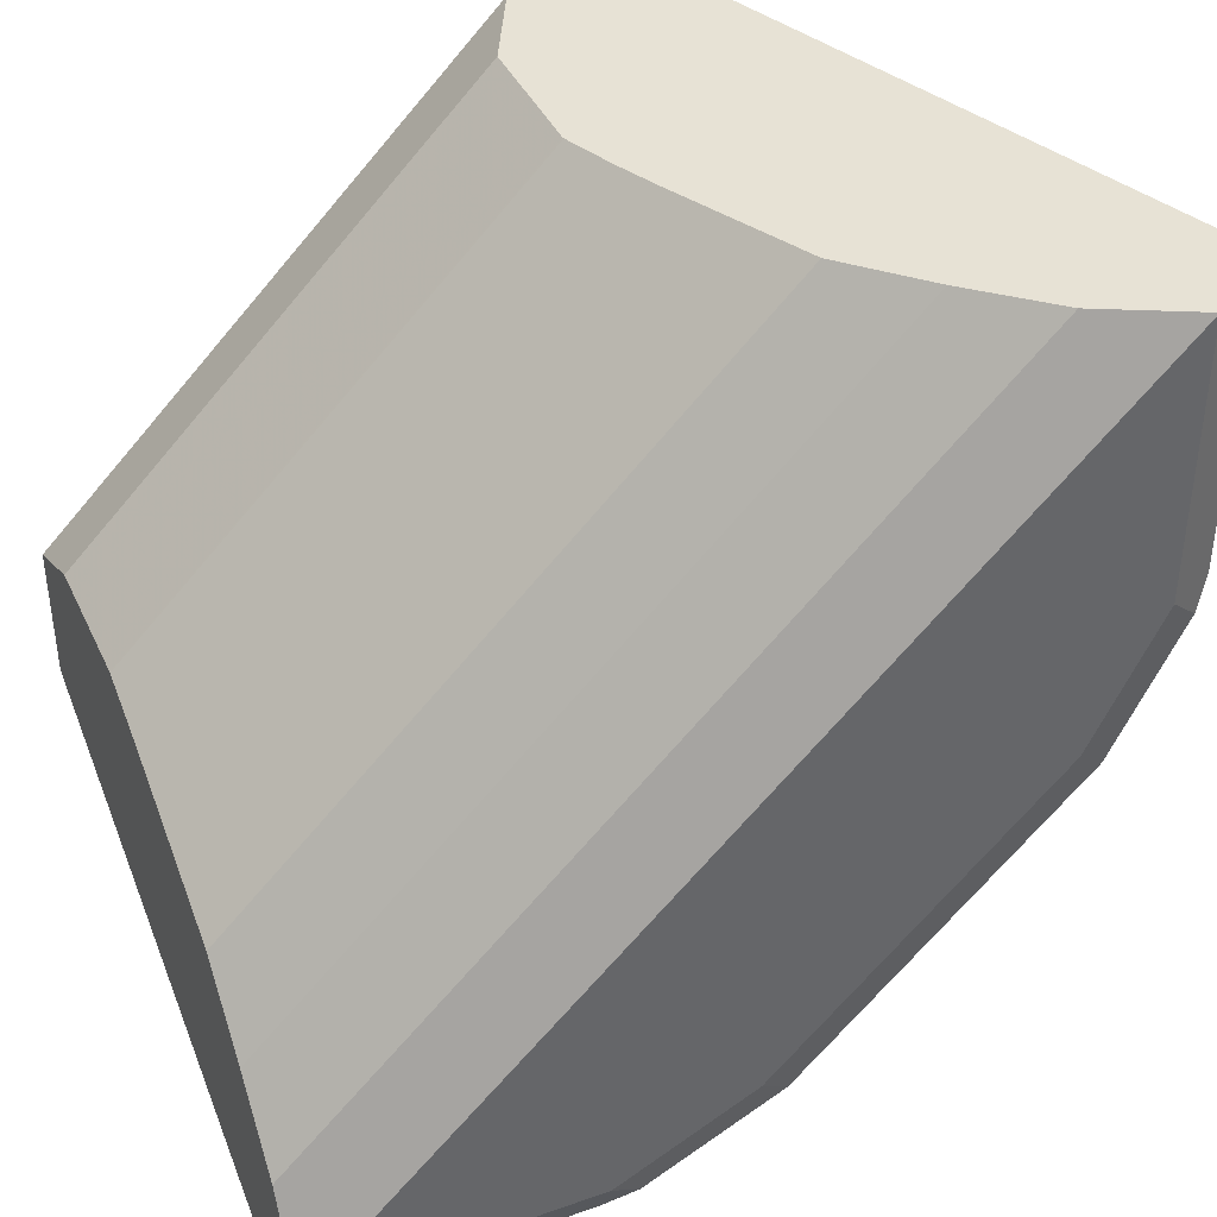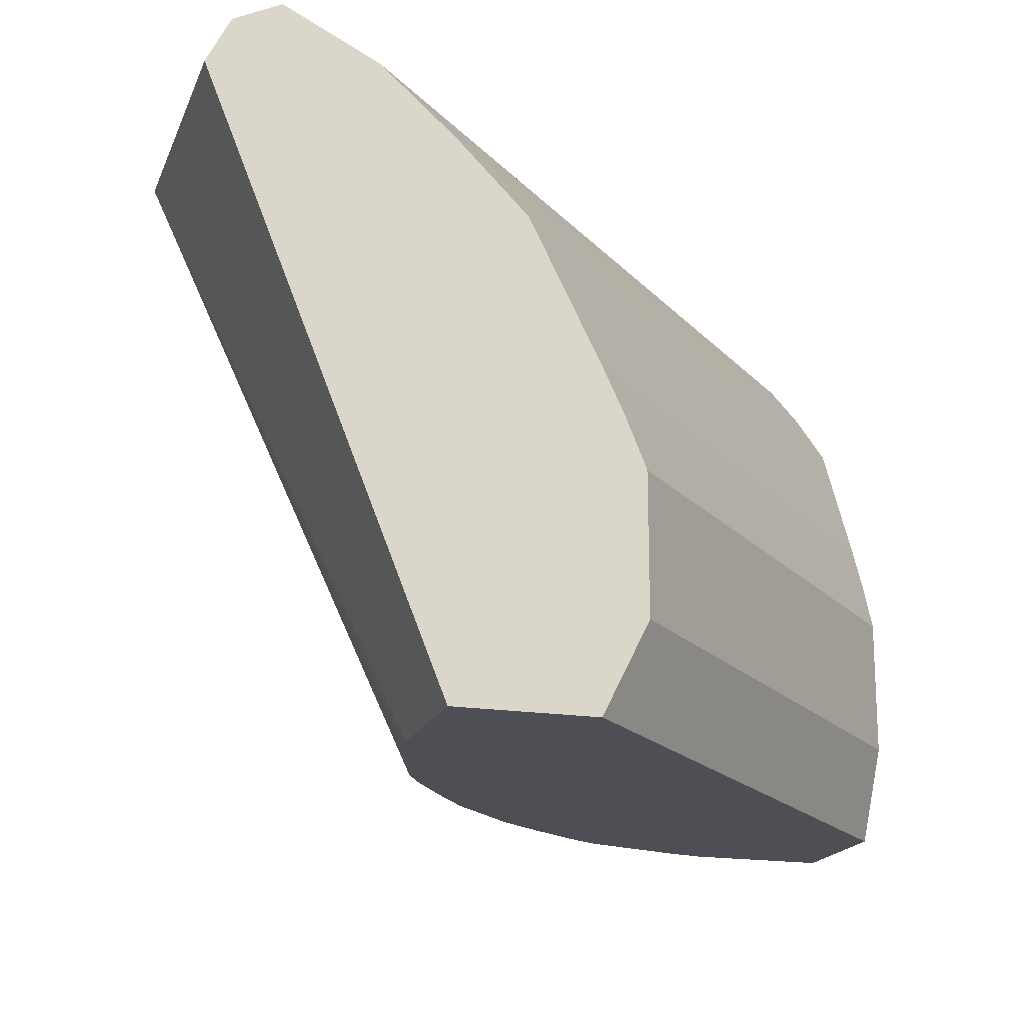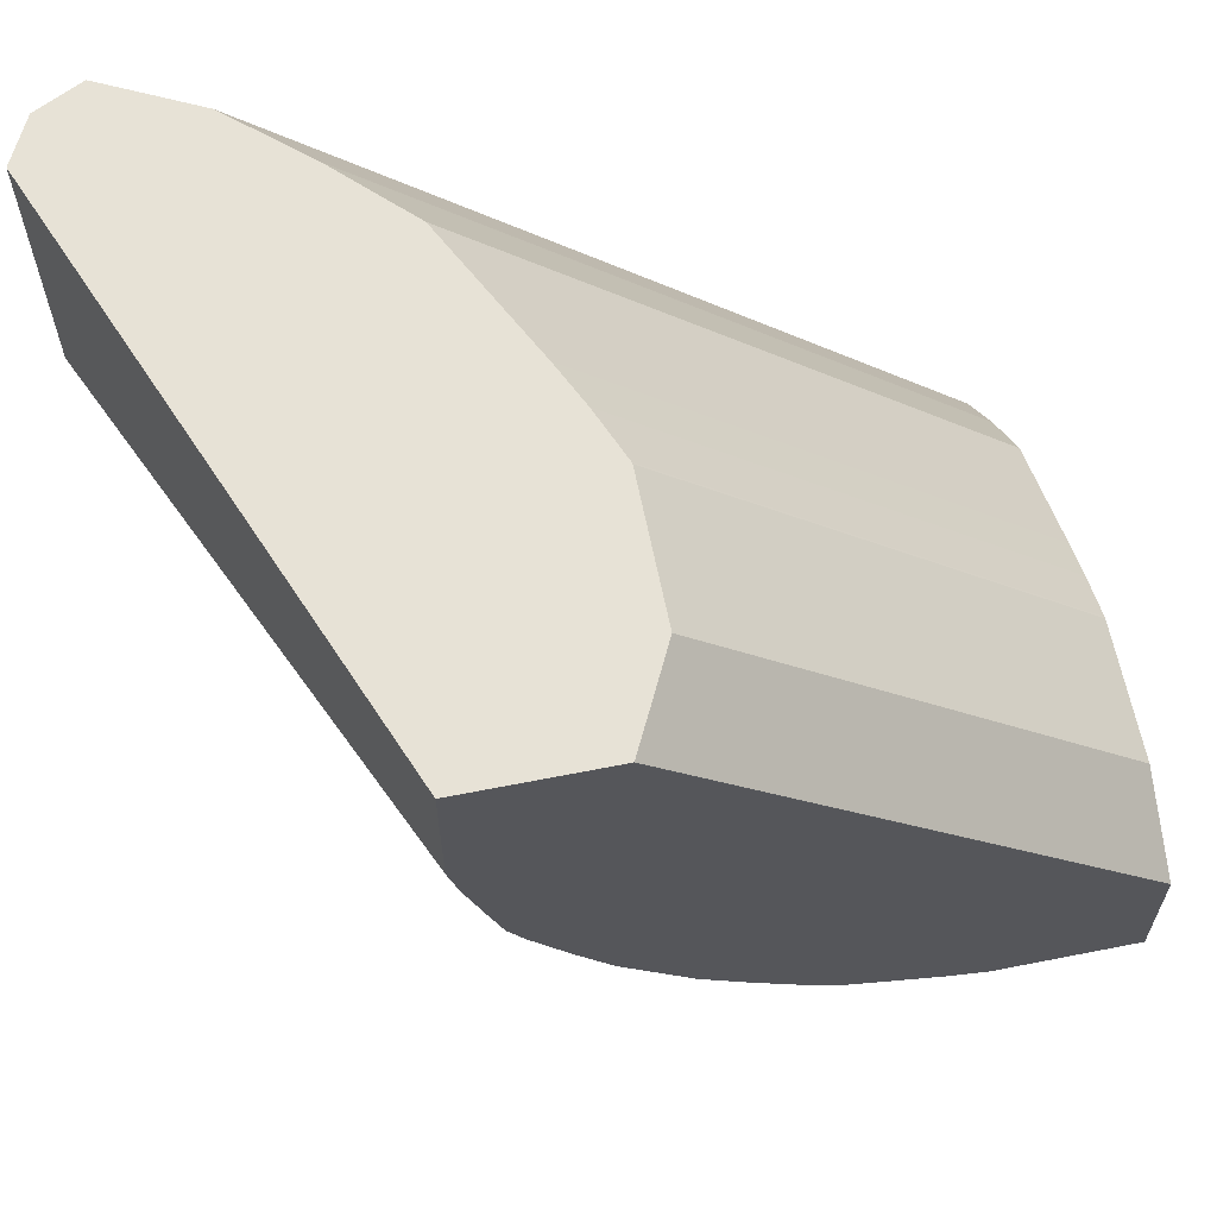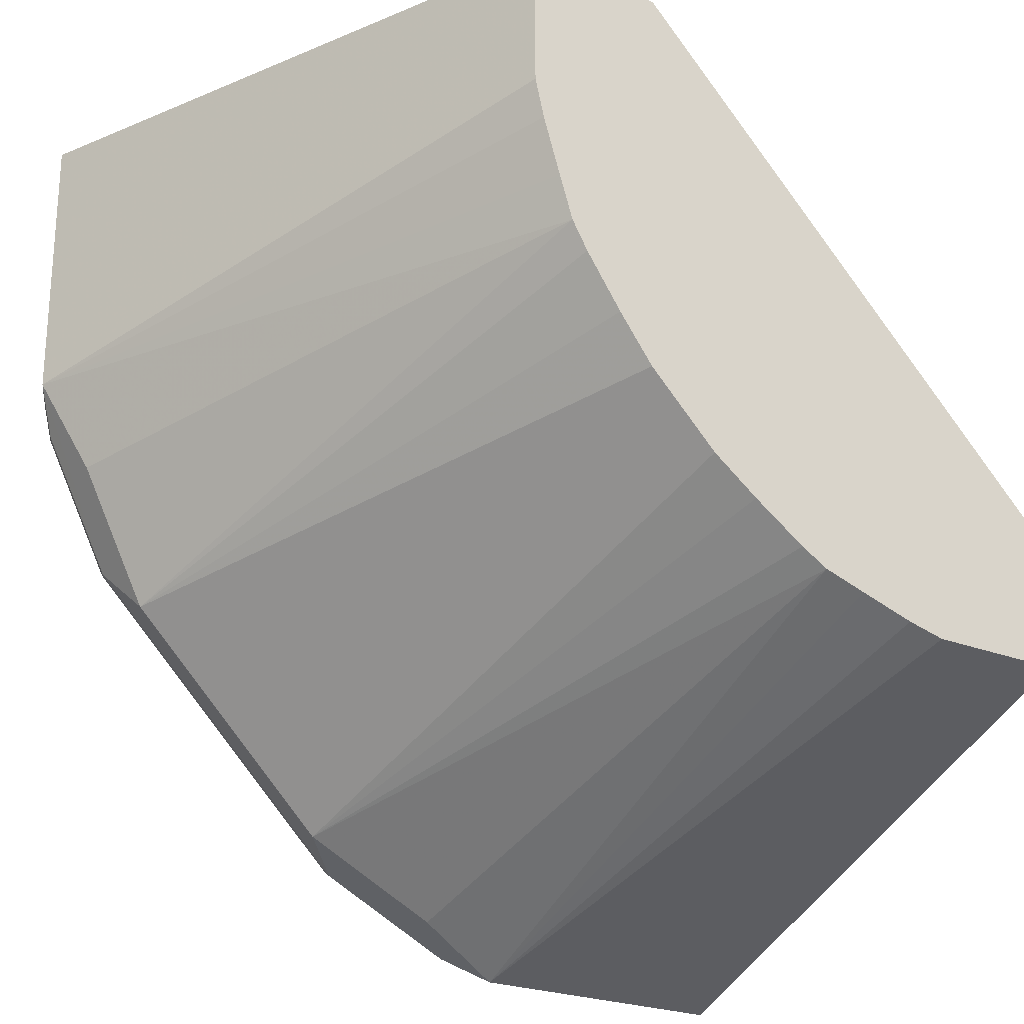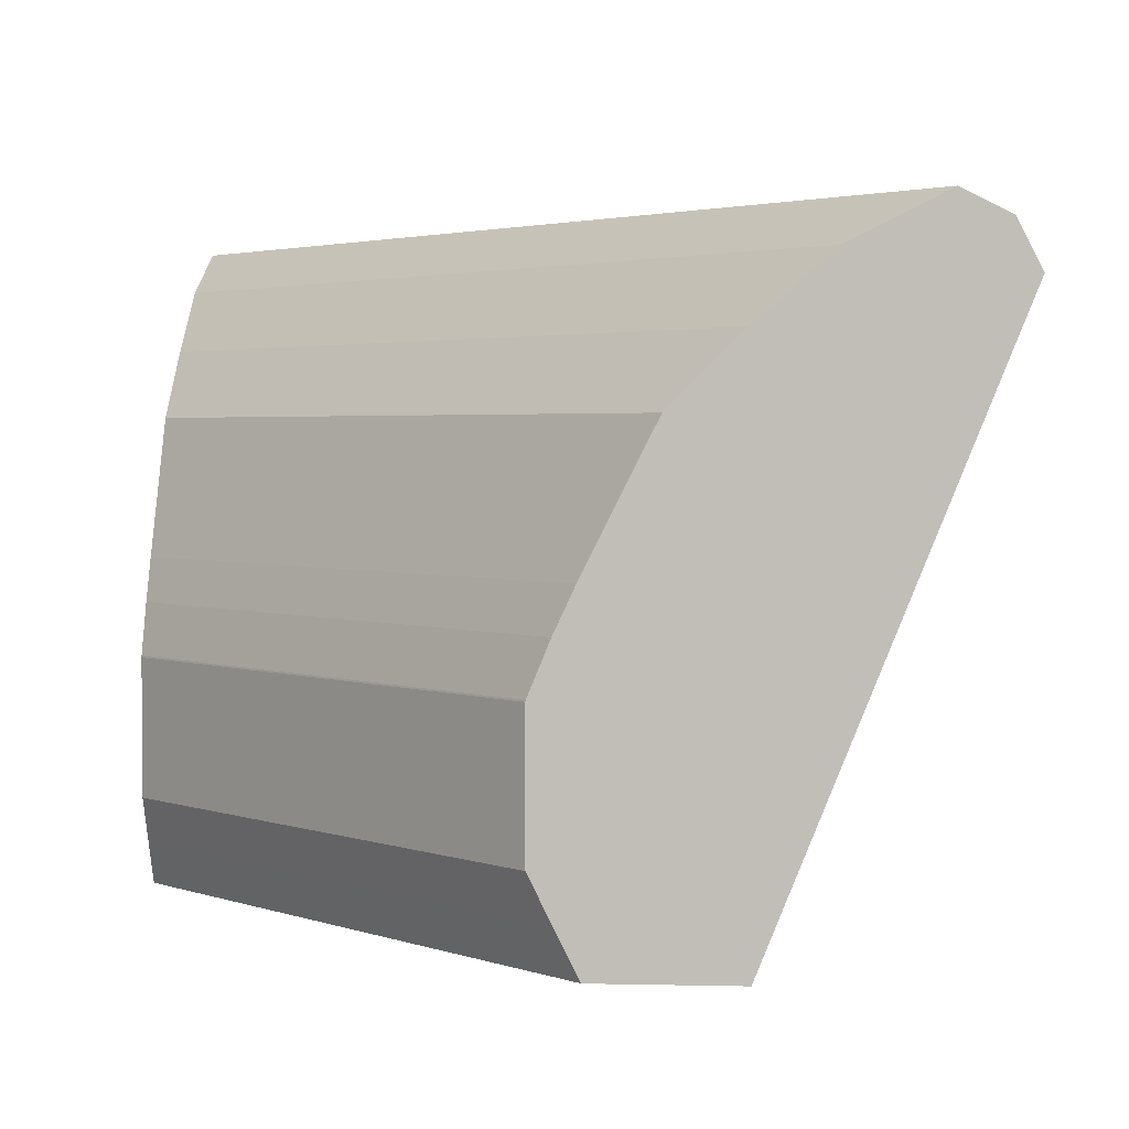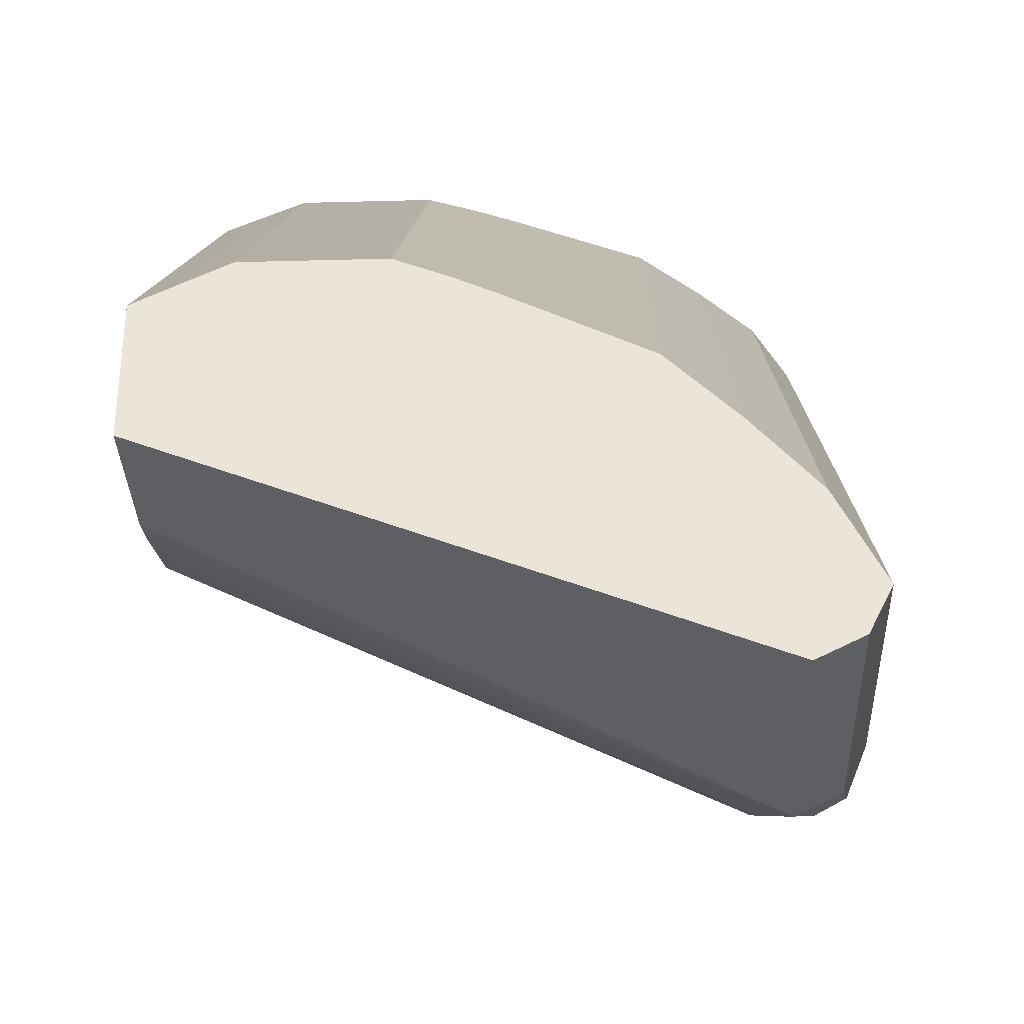
<metadata>
{"format":"obj","ext":"obj","renderer":"f3d","projection":"perspective","resolution":1024,"background":"white","views":[{"elev":40.2,"azim":156.5,"up":"+Z"},{"elev":-18.3,"azim":-17.1,"up":"+Y"},{"elev":63.5,"azim":-11.3,"up":"+Z"},{"elev":-24.1,"azim":-33.2,"up":"+Z"},{"elev":2.7,"azim":94.5,"up":"+Y"},{"elev":-33.0,"azim":92.1,"up":"+Z"}]}
</metadata>
<code>
v -0.08247 0.9275 -0.2473
v -0.06952 0.7559 -0.1707
v -0.08247 0.7559 -0.1666
v -0.1099 0.9206 -0.2336
v -0.1374 0.9343 -0.2198
v -0.09619 0.9343 -0.2404
v -0.09277 0.9429 -0.237
v -0.08247 0.9412 -0.2404
v 0.0004269 0.9275 -0.2473
v -0.04124 0.7559 -0.1786
v -0.05281 0.7559 -0.1758
v -0.09074 0.7559 -0.1618
v -0.1511 0.9206 -0.213
v -0.1786 0.9343 -0.1786
v -0.134 0.9429 -0.2164
v -0.08247 0.9481 -0.2267
v 0.0004269 0.9481 -0.2267
v 0.0004269 0.9414 -0.2402
v 0.0004269 0.9412 -0.2404
v 0.0004269 0.7559 -0.1786
v -0.1064 0.7559 -0.1511
v -0.213 0.9206 -0.1511
v -0.1202 0.7559 -0.1408
v -0.2198 0.9343 -0.1374
v -0.2164 0.9429 -0.134
v -0.1236 0.9481 -0.2061
v 0.0004269 0.9343 -0.1992
v -0.2267 0.9481 0.0004269
v 0.0004269 0.7559 -0.1382
v -0.1666 0.7559 -0.08247
v -0.2336 0.9206 -0.1099
v -0.1408 0.7559 -0.1202
v -0.1511 0.7559 -0.1064
v -0.1618 0.7559 -0.09074
v -0.2473 0.9275 -0.08247
v -0.2404 0.9343 -0.09619
v -0.237 0.9429 -0.09277
v -0.2061 0.9481 -0.1236
v 0.0004269 0.915 -0.1773
v -0.1992 0.9343 0.0004269
v -0.2267 0.9481 -0.08247
v -0.2402 0.9414 0.0004269
v 0.0004269 0.7559 -0.1373
v -9.65e-06 0.7559 -0.1373
v -0.1707 0.7559 -0.06952
v -0.2473 0.9275 0.0004269
v -0.2404 0.9412 -0.08247
v -0.1758 0.7559 -0.05281
v -0.1786 0.7559 -0.04124
v 0.0004269 0.8944 -0.1567
v -0.1773 0.915 0.0004269
v -0.2404 0.9412 0.0004269
v 0.0004269 0.7693 -0.1305
v -0.1373 0.7559 0.0004269
v -0.1373 0.7559 -9.65e-06
v -0.1786 0.7559 0.0004269
v 0.0004269 0.8532 -0.1361
v -0.1567 0.8944 0.0004269
v 0.0004269 0.7832 -0.1236
v -0.1305 0.7693 0.0004269
v -0.1382 0.7559 0.0004269
v 0.0004269 0.8402 -0.13
v -0.1361 0.8532 0.0004269
v -0.1236 0.7832 0.0004269
v 0.0004269 0.8244 -0.1236
v 0.0004269 0.8249 -0.1238
v -0.13 0.8402 0.0004269
v -0.1236 0.8244 0.0004269
v -0.1238 0.8249 0.0004269
f 28 37 42
f 28 42 52
f 28 52 46
f 28 46 56
f 28 56 61
f 28 61 54
f 28 64 68
f 28 60 64
f 28 68 69
f 28 69 67
f 28 67 63
f 28 41 37
f 28 63 58
f 28 54 60
f 27 51 39
f 22 33 34
f 25 41 38
f 25 37 41
f 24 37 25
f 24 36 37
f 24 35 36
f 24 31 35
f 22 34 30
f 22 32 33
f 22 31 24
f 22 30 31
f 17 40 27
f 17 28 40
f 16 28 17
f 28 58 51
f 27 40 51
f 28 51 40
f 50 58 63
f 30 45 35
f 16 41 28
f 65 69 68
f 65 66 69
f 62 69 66
f 62 67 69
f 59 68 64
f 59 65 68
f 57 67 62
f 57 63 67
f 54 61 55
f 53 64 60
f 53 59 64
f 50 63 57
f 43 55 44
f 29 43 44
f 43 54 55
f 43 53 60
f 42 47 52
f 39 58 50
f 39 51 58
f 37 47 42
f 35 56 46
f 35 49 56
f 35 48 49
f 35 45 48
f 35 37 36
f 35 47 37
f 35 52 47
f 35 46 52
f 30 35 31
f 43 60 54
f 16 38 41
f 16 26 38
f 1 11 2
f 3 12 13
f 2 12 3
f 2 21 12
f 2 23 21
f 2 32 23
f 2 33 32
f 2 34 33
f 2 45 30
f 2 48 45
f 2 49 48
f 2 56 49
f 2 61 56
f 2 55 61
f 2 44 55
f 3 13 4
f 2 29 44
f 2 10 20
f 2 11 10
f 1 10 11
f 1 20 10
f 1 9 20
f 1 19 9
f 1 8 19
f 1 7 8
f 1 6 7
f 1 5 6
f 1 4 5
f 1 3 4
f 1 2 3
f 15 38 26
f 2 20 29
f 4 13 5
f 2 30 34
f 5 14 15
f 9 65 59
f 9 59 53
f 9 53 43
f 9 43 29
f 9 29 20
f 12 21 13
f 9 66 65
f 5 13 14
f 13 23 32
f 13 32 22
f 14 22 24
f 14 24 25
f 14 25 15
f 15 25 38
f 13 21 23
f 9 62 66
f 13 22 14
f 9 50 57
f 9 57 62
f 5 15 7
f 5 7 6
f 7 16 17
f 7 17 18
f 7 15 26
f 7 26 16
f 7 18 8
f 9 19 18
f 9 18 17
f 9 17 27
f 9 27 39
f 9 39 50
f 8 18 19

</code>
